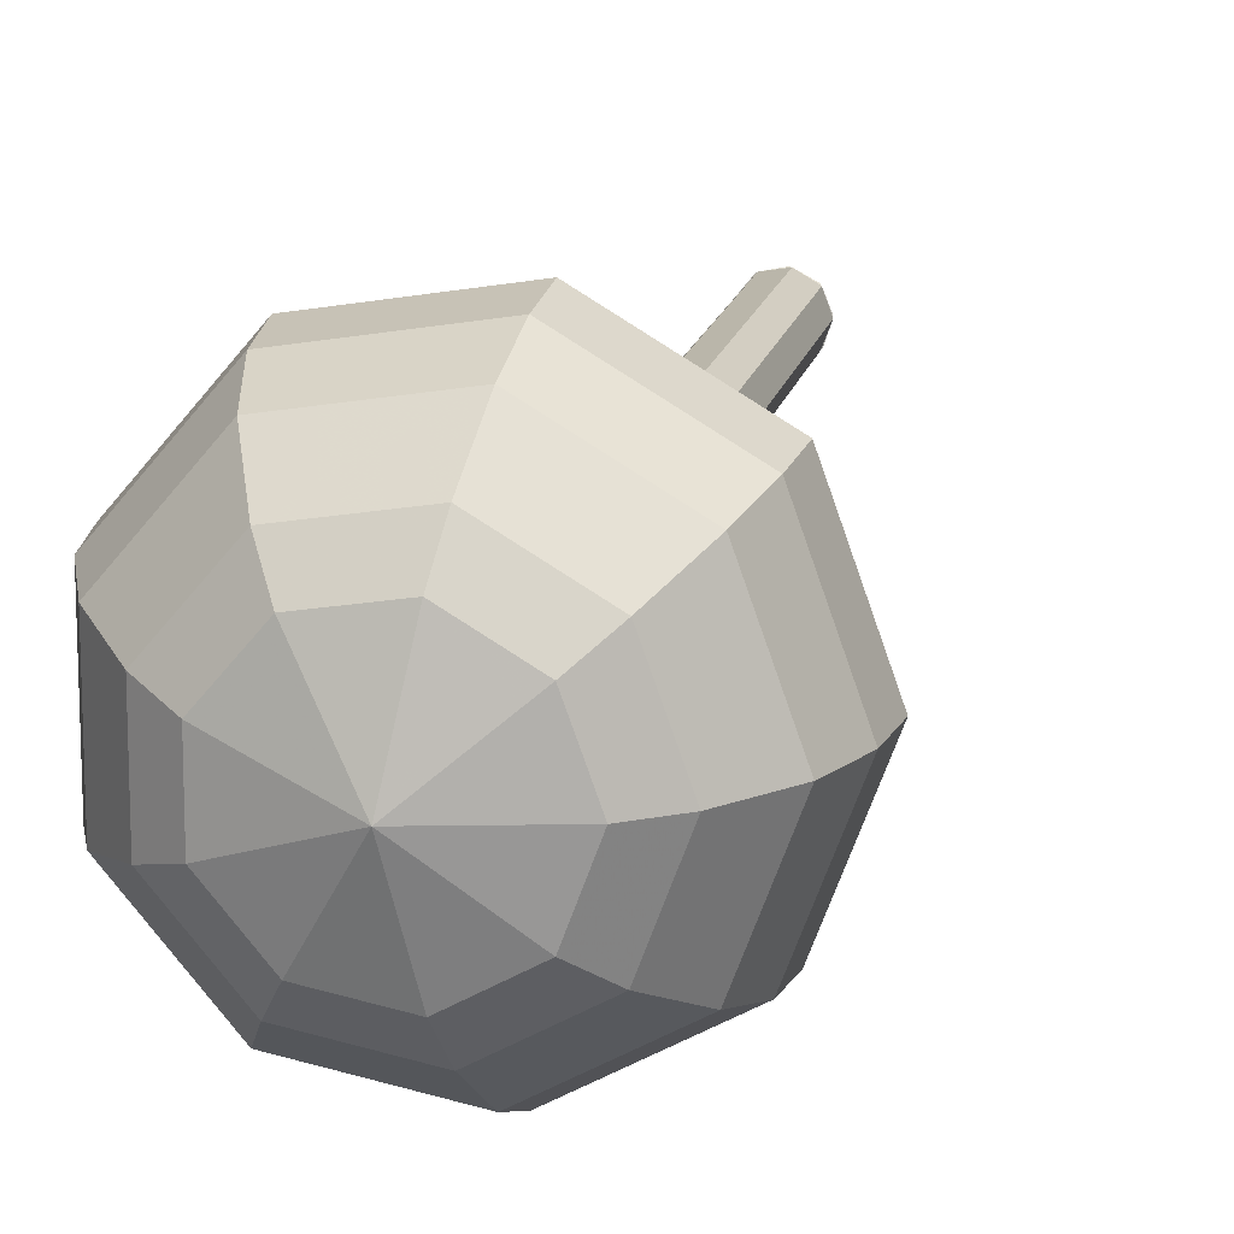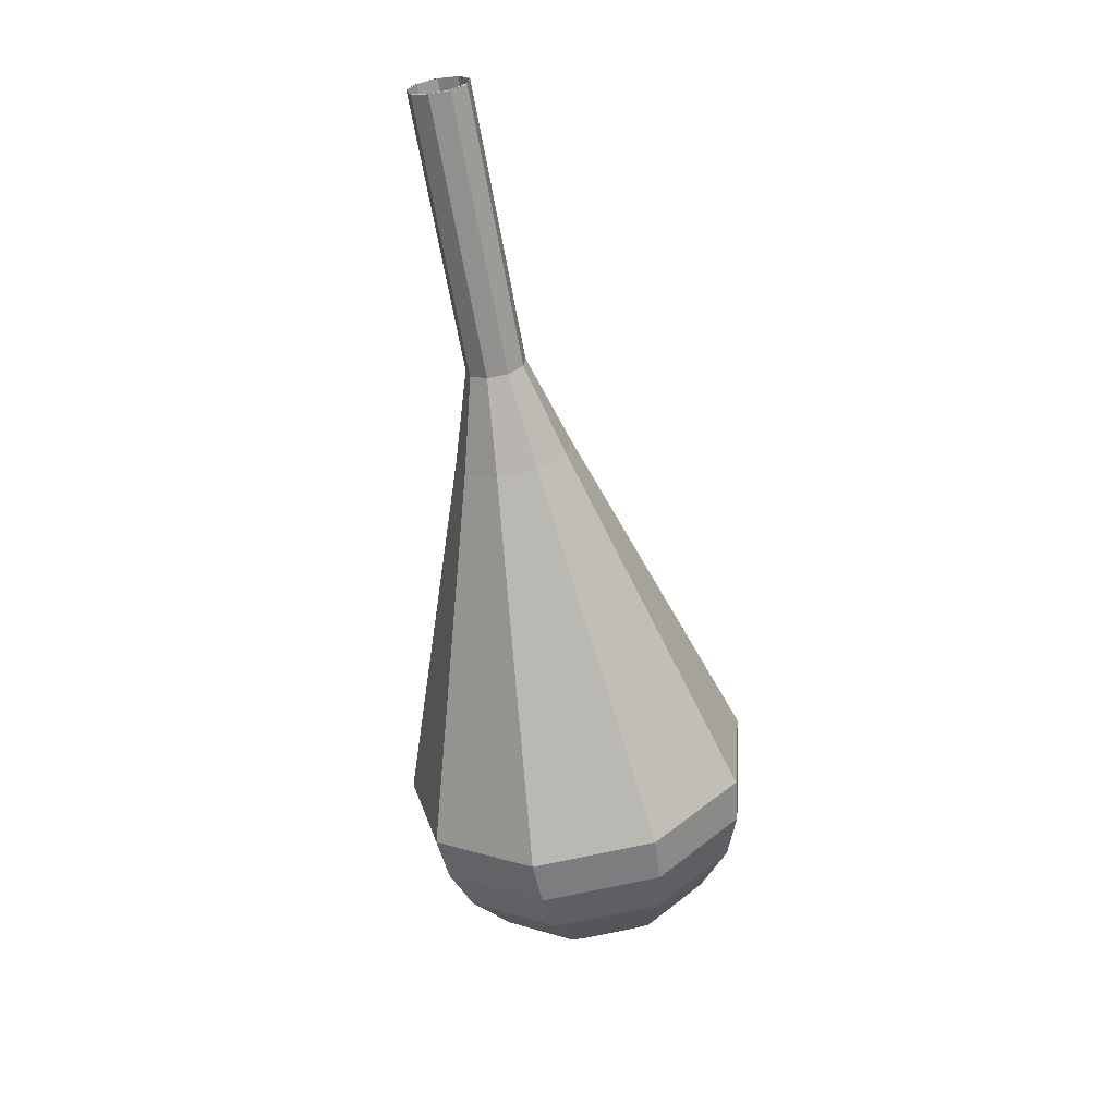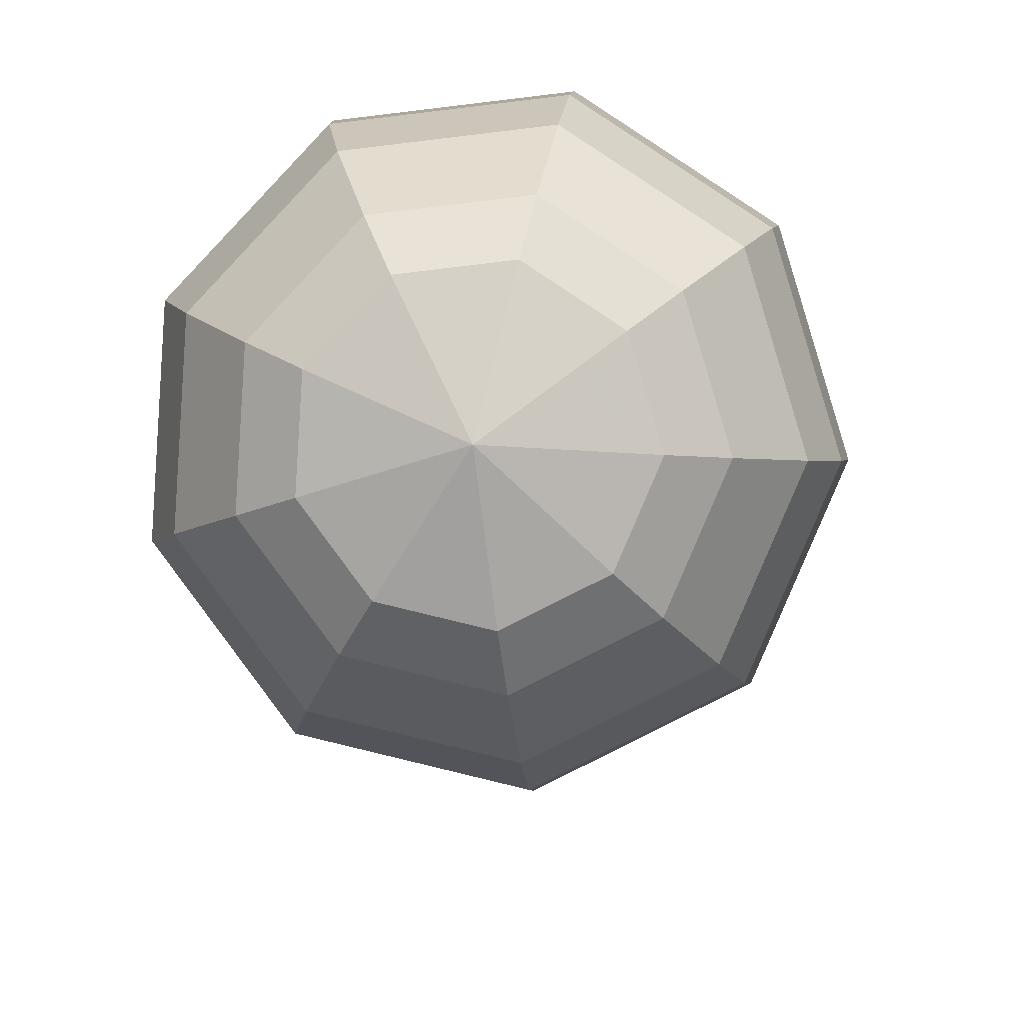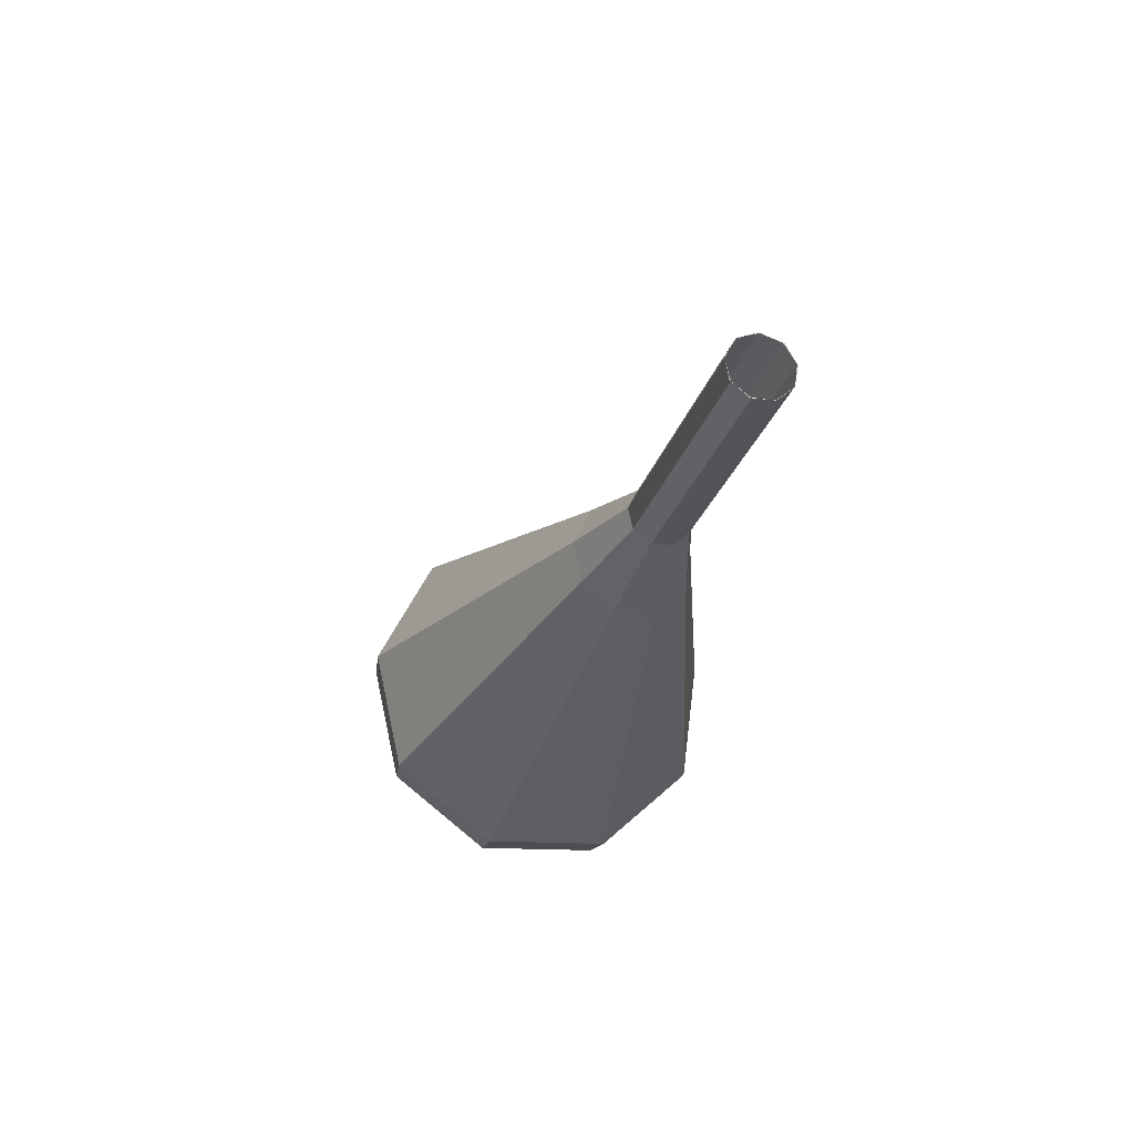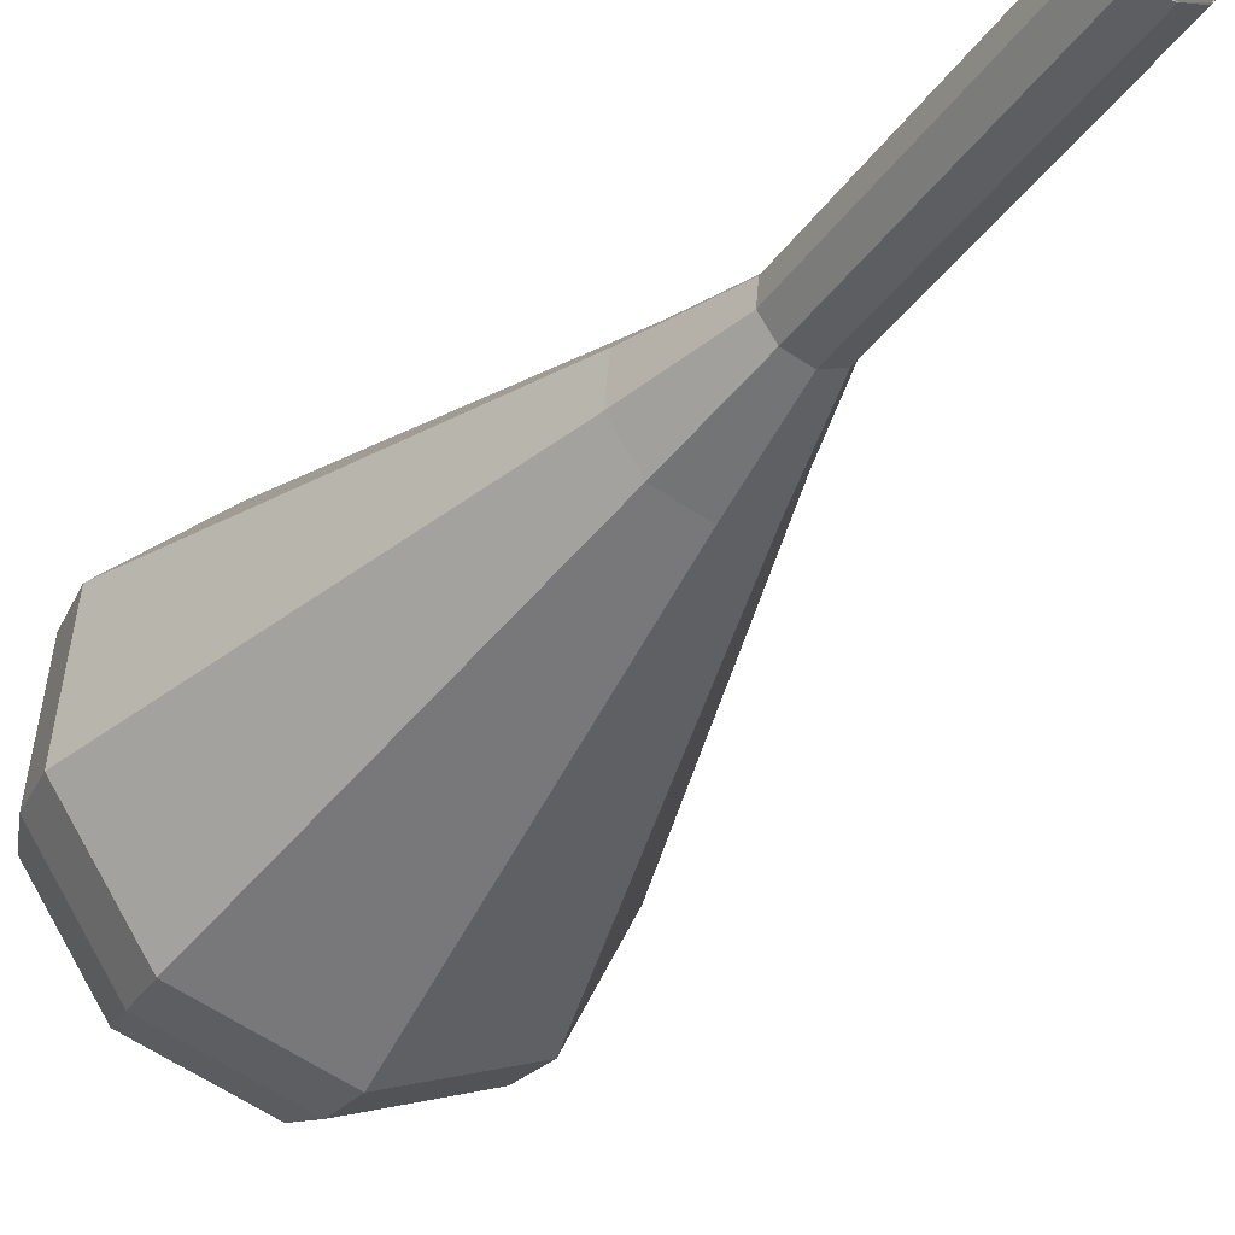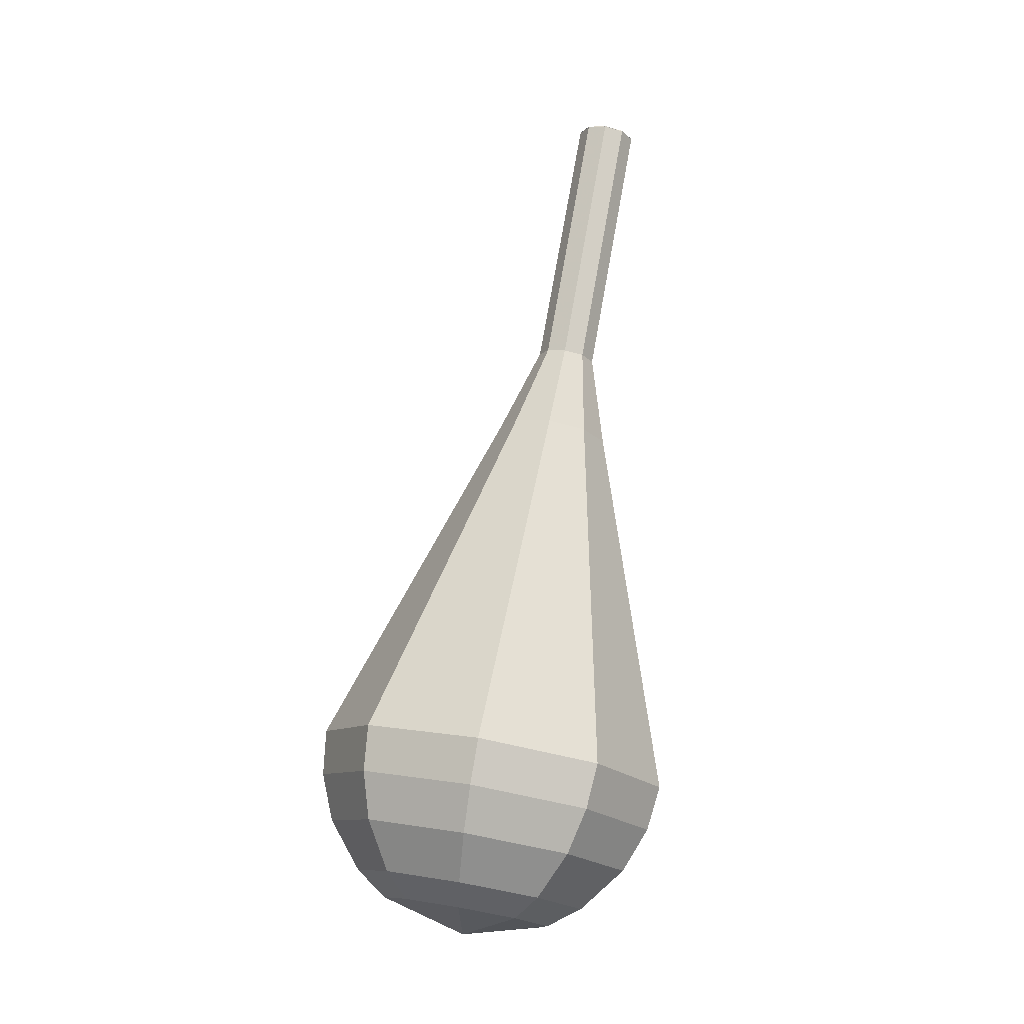
<metadata>
{"format":"obj","ext":"obj","renderer":"f3d","projection":"perspective","resolution":1024,"background":"white","views":[{"elev":-1.2,"azim":-168.6,"up":"+Y"},{"elev":39.8,"azim":-32.2,"up":"+Z"},{"elev":-15.4,"azim":-178.6,"up":"+Y"},{"elev":55.6,"azim":129.9,"up":"+Z"},{"elev":-15.0,"azim":-32.9,"up":"+Y"},{"elev":-0.2,"azim":39.5,"up":"+Z"}]}
</metadata>
<code>
g tube1
v 125.1 142.2 113.9
v 125.4 142.9 113.7
v 126.2 143.3 113.5
v 127 143.2 113.6
v 127.5 142.6 113.8
v 127.5 141.8 114
v 127 141.1 114.2
v 126.2 141 114.2
v 125.4 141.4 114.1
v 125.1 142.2 113.9
v 125.1 142.1 113.9
v 125.4 142.9 113.6
v 126.1 143.3 113.5
v 126.9 143.2 113.5
v 127.5 142.7 113.7
v 127.6 141.8 114
v 127.1 141.2 114.2
v 126.2 141 114.2
v 125.5 141.3 114.1
v 125.1 142.1 113.9
v 125.2 140.9 110.2
v 125.4 141.7 110
v 126.2 142.2 109.9
v 127 142.1 109.9
v 127.6 141.5 110.1
v 127.6 140.7 110.4
v 127.1 140 110.6
v 126.3 139.8 110.6
v 125.5 140.2 110.5
v 125.2 140.9 110.2
v 125.3 139.8 106.6
v 125.5 140.6 106.3
v 126.2 141 106.2
v 127.1 140.9 106.3
v 127.7 140.4 106.5
v 127.7 139.5 106.7
v 127.2 138.9 106.9
v 126.4 138.7 107
v 125.6 139 106.8
v 125.3 139.8 106.6
v 125.4 138.6 103
v 125.6 139.4 102.7
v 126.3 139.9 102.6
v 127.2 139.8 102.6
v 127.8 139.2 102.8
v 127.8 138.4 103.1
v 127.3 137.7 103.3
v 126.5 137.5 103.3
v 125.7 137.9 103.2
v 125.4 138.6 103
v 124.3 137.4 99.31
v 124.7 138.9 98.84
v 126.1 139.8 98.6
v 127.8 139.7 98.68
v 128.9 138.5 99.06
v 129 137 99.56
v 128 135.7 99.94
v 126.4 135.3 100
v 124.9 136 99.78
v 124.3 137.4 99.31
v 121.9 135 92.03
v 122.8 138.1 91.07
v 125.7 139.9 90.56
v 129 139.5 90.74
v 131.4 137.2 91.52
v 131.6 134 92.54
v 129.6 131.4 93.32
v 126.3 130.6 93.5
v 123.3 132 92.99
v 121.9 135 92.03
v 119.5 132.5 84.75
v 121 137.2 83.3
v 125.2 139.9 82.53
v 130.3 139.4 82.8
v 133.9 135.9 83.98
v 134.2 131 85.52
v 131.2 127.1 86.7
v 126.2 125.9 86.97
v 121.6 128 86.2
v 119.5 132.5 84.75
v 119.8 131.9 82.96
v 121.2 136.5 81.56
v 125.3 139.2 80.81
v 130.2 138.7 81.07
v 133.7 135.3 82.21
v 134 130.5 83.71
v 131.1 126.7 84.85
v 126.2 125.5 85.11
v 121.8 127.6 84.37
v 119.8 131.9 82.96
v 120.6 131.4 81.17
v 121.8 135.5 79.92
v 125.5 137.9 79.25
v 129.9 137.4 79.48
v 133 134.4 80.51
v 133.3 130.2 81.84
v 130.7 126.7 82.87
v 126.4 125.7 83.1
v 122.4 127.6 82.43
v 120.6 131.4 81.17
v 122.2 131 79.39
v 123.1 134.1 78.43
v 125.9 135.9 77.92
v 129.3 135.6 78.09
v 131.7 133.2 78.88
v 131.9 130 79.9
v 129.9 127.4 80.68
v 126.6 126.6 80.85
v 123.5 128 80.34
v 122.2 131 79.39
v 123.5 130.8 78.49
v 124.2 133.1 77.79
v 126.3 134.4 77.42
v 128.7 134.1 77.55
v 130.5 132.4 78.12
v 130.6 130.1 78.86
v 129.2 128.2 79.44
v 126.7 127.6 79.57
v 124.5 128.6 79.19
v 123.5 130.8 78.49
v 127.2 130.7 77.6
v 127.2 130.7 77.6
v 127.2 130.7 77.6
v 127.2 130.7 77.6
v 127.2 130.7 77.6
v 127.2 130.7 77.6
v 127.2 130.7 77.6
v 127.2 130.7 77.6
v 127.2 130.7 77.6
v 127.2 130.7 77.6
f 1 2 12
f 12 11 1
f 2 3 13
f 13 12 2
f 3 4 14
f 14 13 3
f 4 5 15
f 15 14 4
f 5 6 16
f 16 15 5
f 6 7 17
f 17 16 6
f 7 8 18
f 18 17 7
f 8 9 19
f 19 18 8
f 9 10 20
f 20 19 9
f 11 12 22
f 22 21 11
f 12 13 23
f 23 22 12
f 13 14 24
f 24 23 13
f 14 15 25
f 25 24 14
f 15 16 26
f 26 25 15
f 16 17 27
f 27 26 16
f 17 18 28
f 28 27 17
f 18 19 29
f 29 28 18
f 19 20 30
f 30 29 19
f 21 22 32
f 32 31 21
f 22 23 33
f 33 32 22
f 23 24 34
f 34 33 23
f 24 25 35
f 35 34 24
f 25 26 36
f 36 35 25
f 26 27 37
f 37 36 26
f 27 28 38
f 38 37 27
f 28 29 39
f 39 38 28
f 29 30 40
f 40 39 29
f 31 32 42
f 42 41 31
f 32 33 43
f 43 42 32
f 33 34 44
f 44 43 33
f 34 35 45
f 45 44 34
f 35 36 46
f 46 45 35
f 36 37 47
f 47 46 36
f 37 38 48
f 48 47 37
f 38 39 49
f 49 48 38
f 39 40 50
f 50 49 39
f 41 42 52
f 52 51 41
f 42 43 53
f 53 52 42
f 43 44 54
f 54 53 43
f 44 45 55
f 55 54 44
f 45 46 56
f 56 55 45
f 46 47 57
f 57 56 46
f 47 48 58
f 58 57 47
f 48 49 59
f 59 58 48
f 49 50 60
f 60 59 49
f 51 52 62
f 62 61 51
f 52 53 63
f 63 62 52
f 53 54 64
f 64 63 53
f 54 55 65
f 65 64 54
f 55 56 66
f 66 65 55
f 56 57 67
f 67 66 56
f 57 58 68
f 68 67 57
f 58 59 69
f 69 68 58
f 59 60 70
f 70 69 59
f 61 62 72
f 72 71 61
f 62 63 73
f 73 72 62
f 63 64 74
f 74 73 63
f 64 65 75
f 75 74 64
f 65 66 76
f 76 75 65
f 66 67 77
f 77 76 66
f 67 68 78
f 78 77 67
f 68 69 79
f 79 78 68
f 69 70 80
f 80 79 69
f 71 72 82
f 82 81 71
f 72 73 83
f 83 82 72
f 73 74 84
f 84 83 73
f 74 75 85
f 85 84 74
f 75 76 86
f 86 85 75
f 76 77 87
f 87 86 76
f 77 78 88
f 88 87 77
f 78 79 89
f 89 88 78
f 79 80 90
f 90 89 79
f 81 82 92
f 92 91 81
f 82 83 93
f 93 92 82
f 83 84 94
f 94 93 83
f 84 85 95
f 95 94 84
f 85 86 96
f 96 95 85
f 86 87 97
f 97 96 86
f 87 88 98
f 98 97 87
f 88 89 99
f 99 98 88
f 89 90 100
f 100 99 89
f 91 92 102
f 102 101 91
f 92 93 103
f 103 102 92
f 93 94 104
f 104 103 93
f 94 95 105
f 105 104 94
f 95 96 106
f 106 105 95
f 96 97 107
f 107 106 96
f 97 98 108
f 108 107 97
f 98 99 109
f 109 108 98
f 99 100 110
f 110 109 99
f 101 102 112
f 112 111 101
f 102 103 113
f 113 112 102
f 103 104 114
f 114 113 103
f 104 105 115
f 115 114 104
f 105 106 116
f 116 115 105
f 106 107 117
f 117 116 106
f 107 108 118
f 118 117 107
f 108 109 119
f 119 118 108
f 109 110 120
f 120 119 109
f 111 112 122
f 122 121 111
f 112 113 123
f 123 122 112
f 113 114 124
f 124 123 113
f 114 115 125
f 125 124 114
f 115 116 126
f 126 125 115
f 116 117 127
f 127 126 116
f 117 118 128
f 128 127 117
f 118 119 129
f 129 128 118
f 119 120 130
f 130 129 119

</code>
